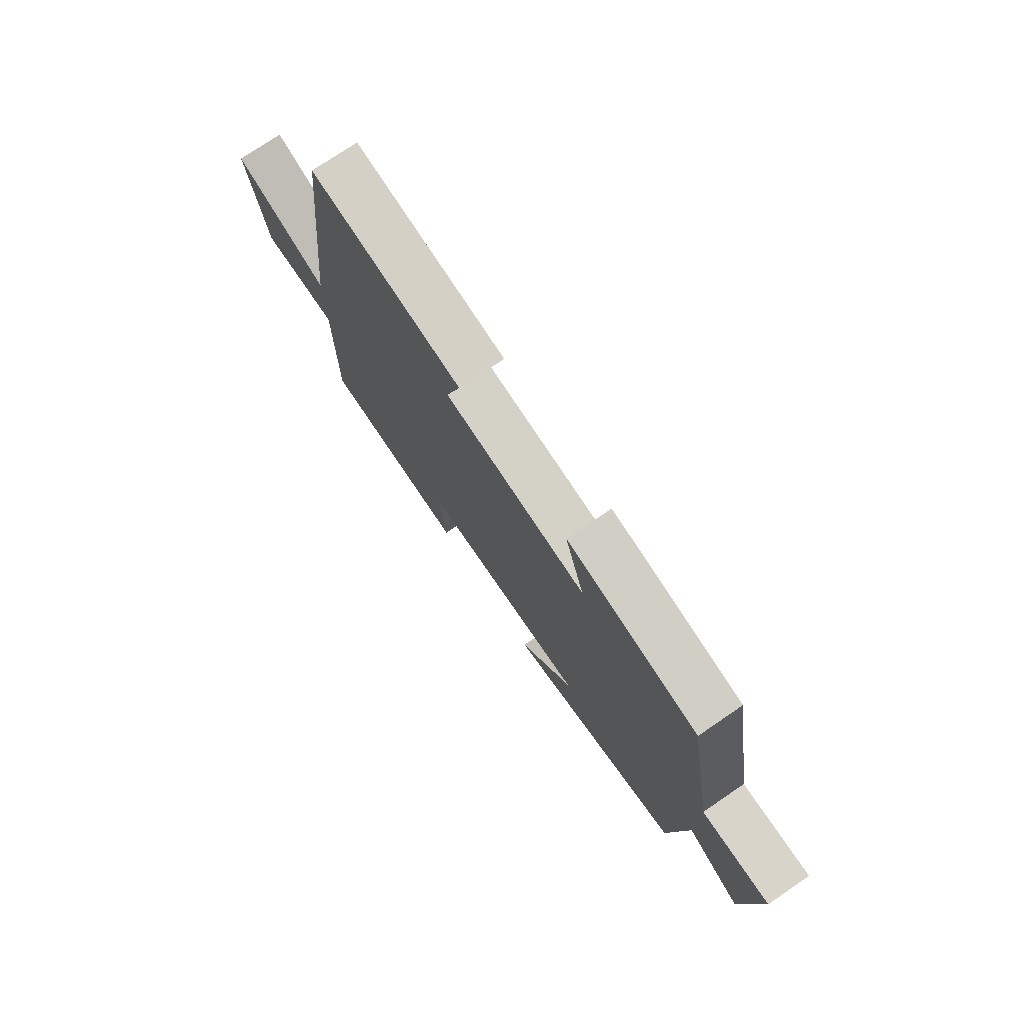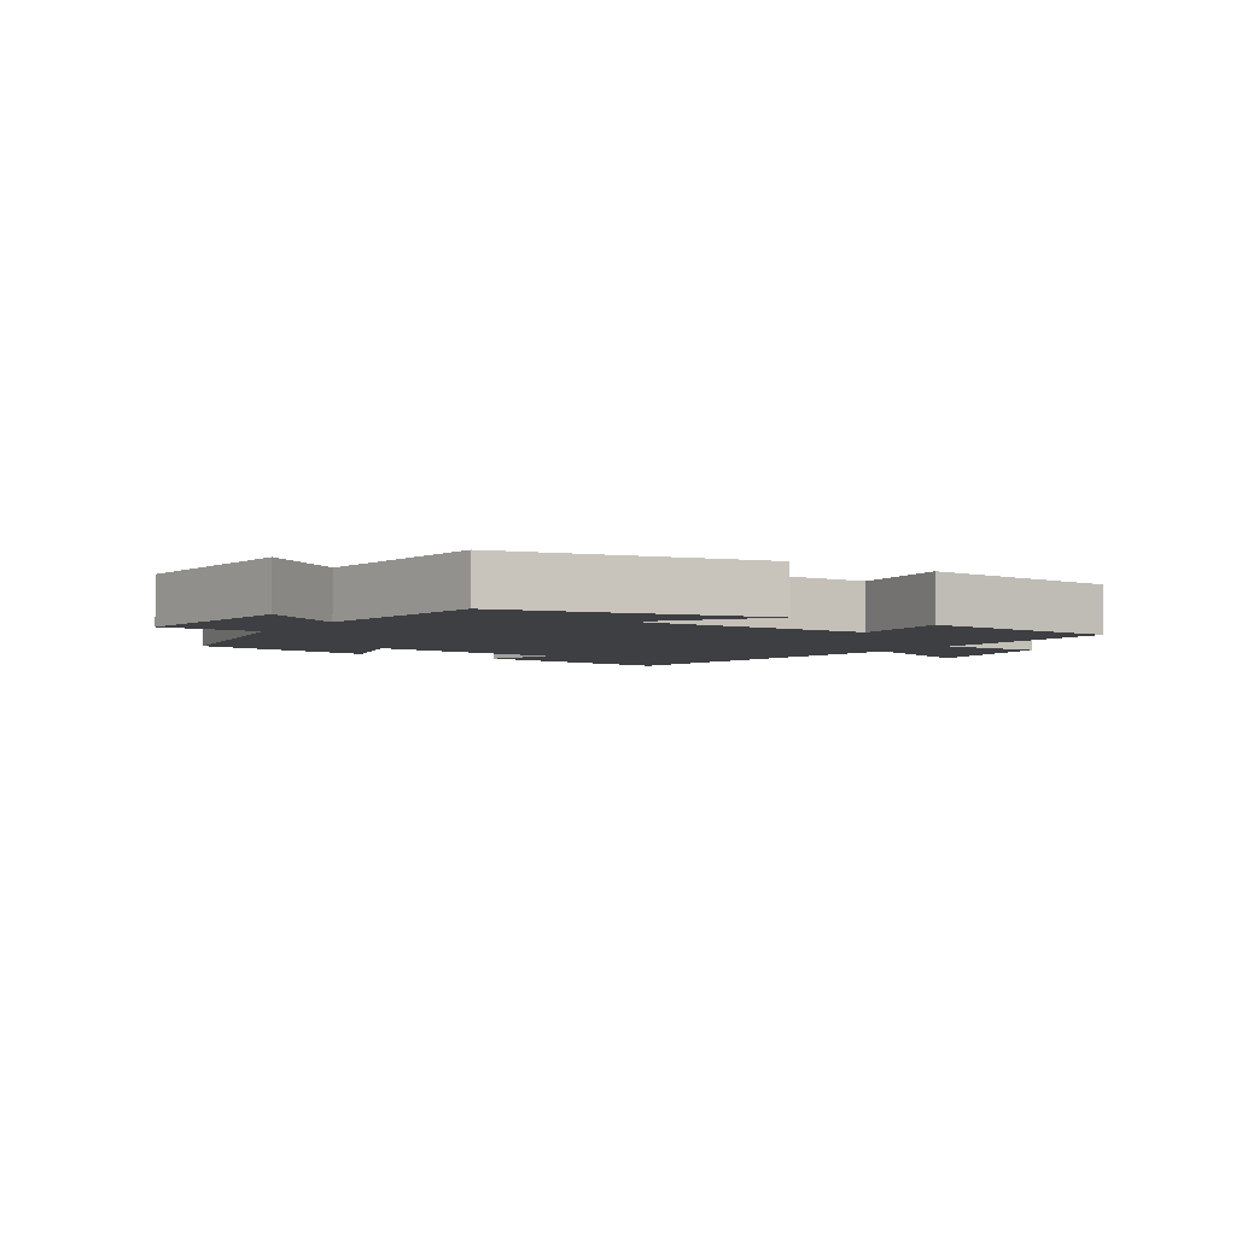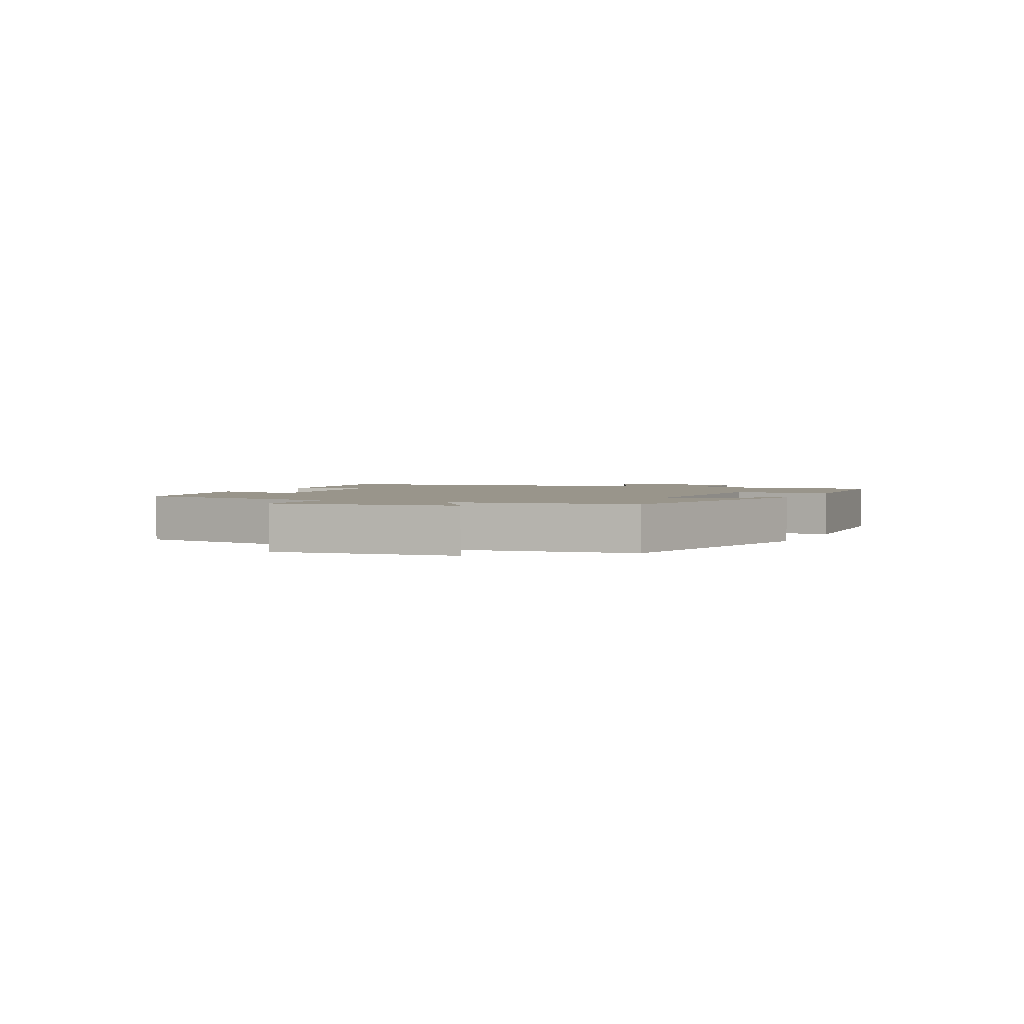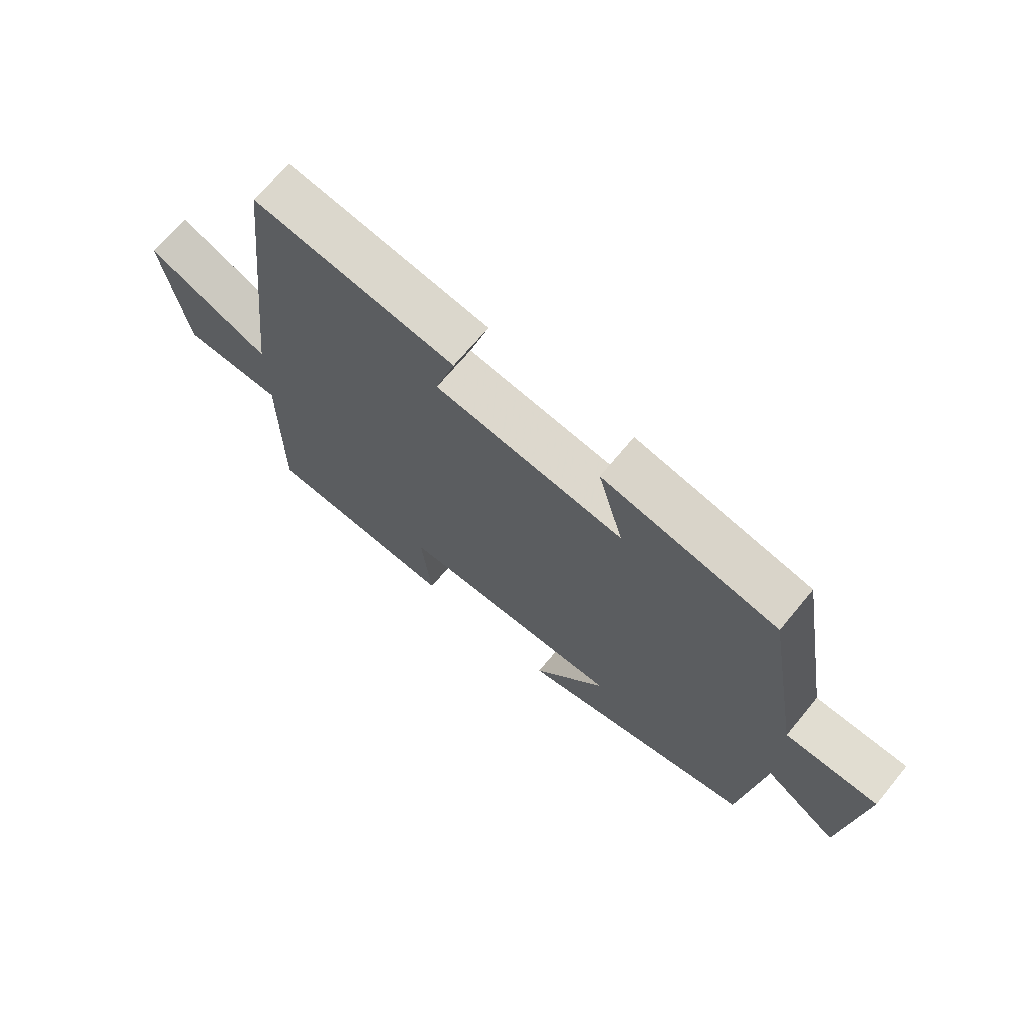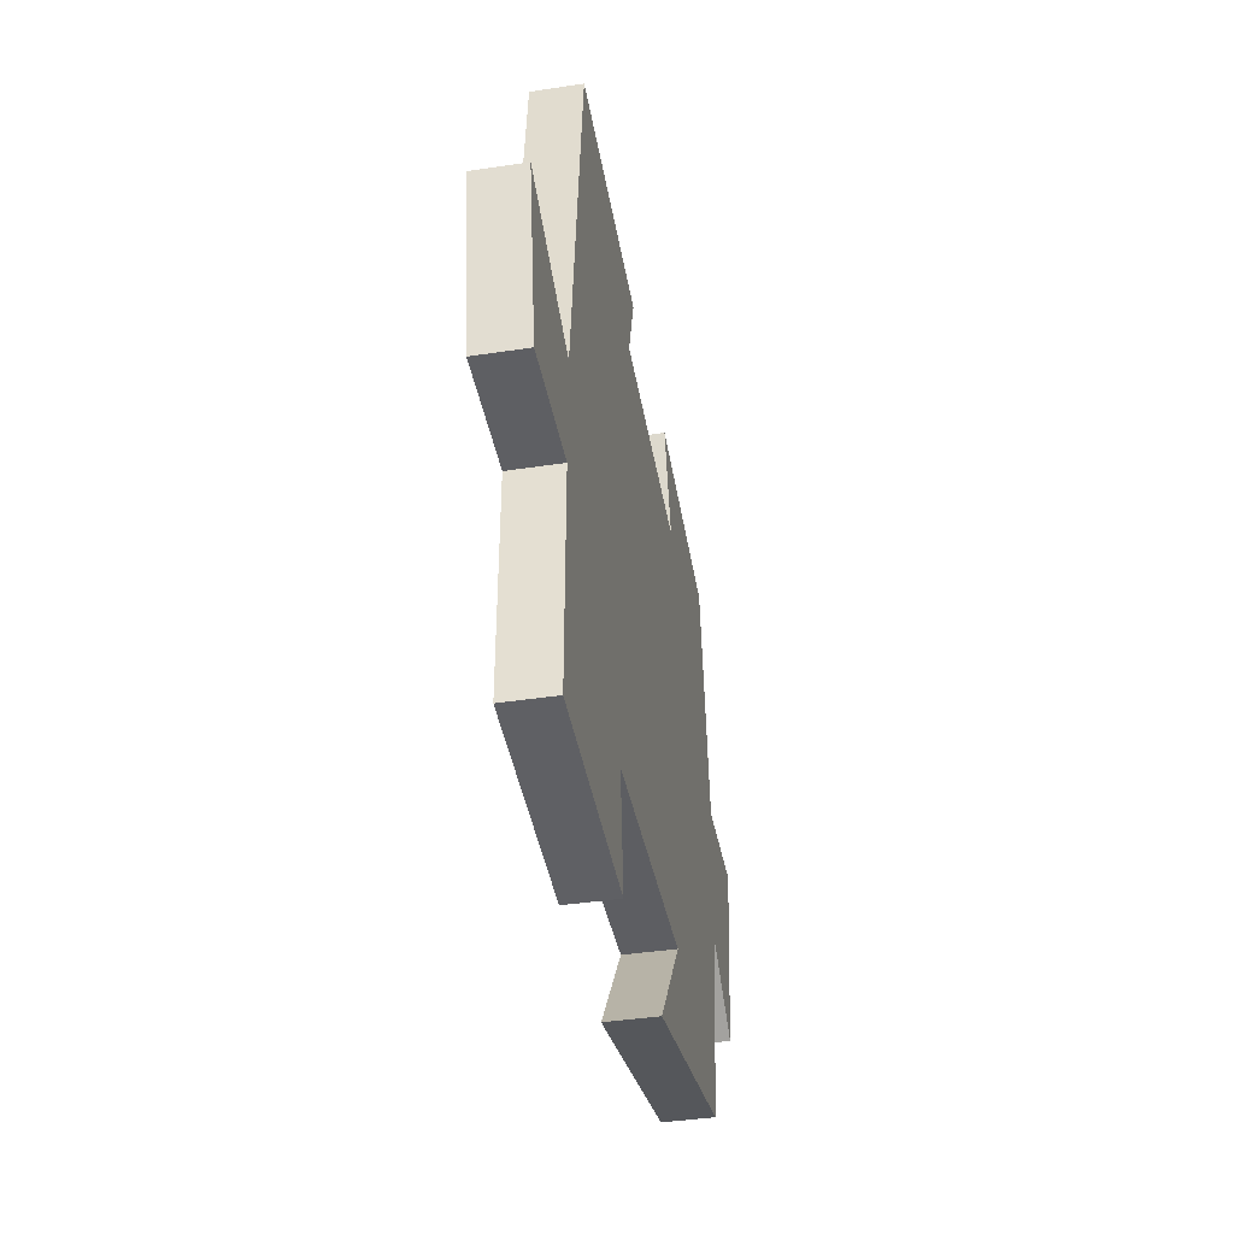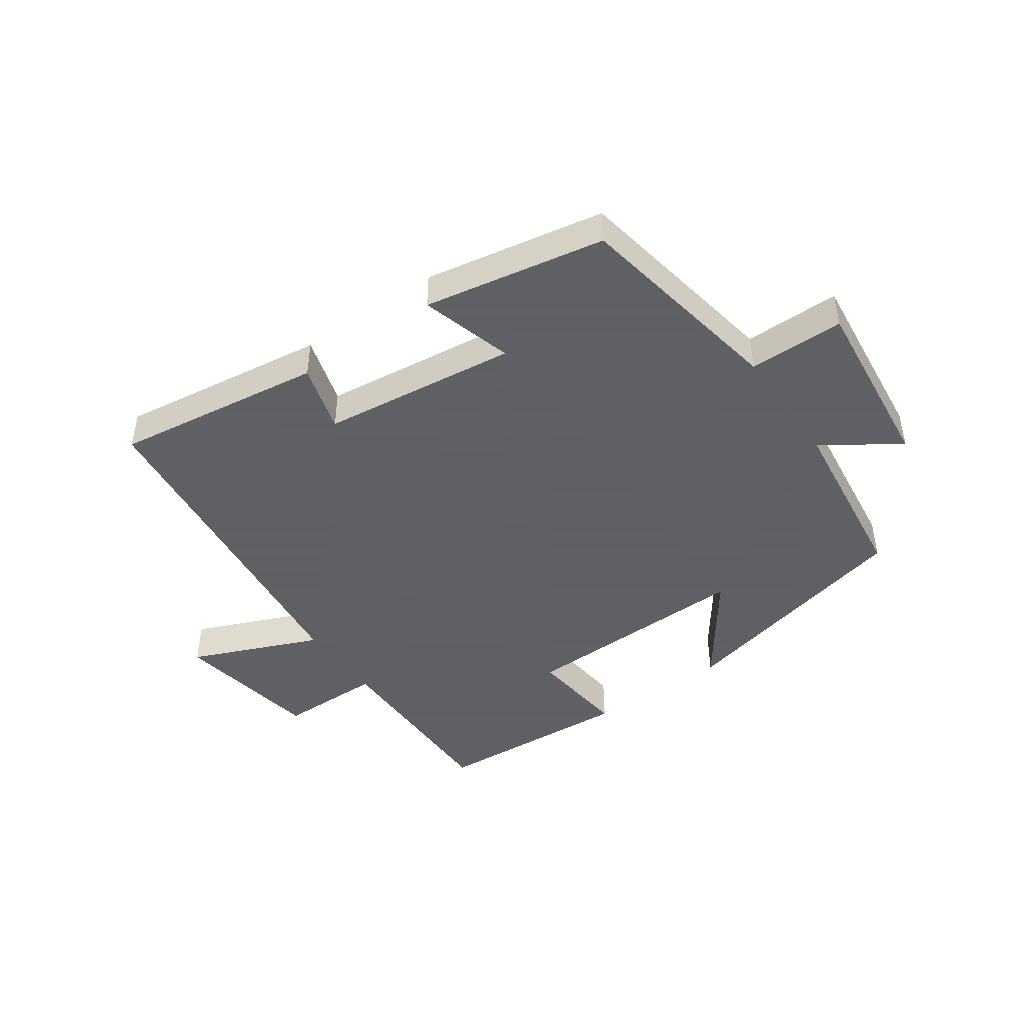
<metadata>
{"format":"obj","ext":"obj","renderer":"f3d","projection":"perspective","resolution":1024,"background":"white","views":[{"elev":75.0,"azim":55.7,"up":"+Z"},{"elev":-4.2,"azim":146.6,"up":"+Y"},{"elev":2.2,"azim":114.6,"up":"+Y"},{"elev":68.7,"azim":39.6,"up":"+Z"},{"elev":-40.4,"azim":-79.4,"up":"+Z"},{"elev":-45.3,"azim":35.1,"up":"+Y"}]}
</metadata>
<code>
v -0.436 0.07 0.547
v -0.096 0.07 0.5
v -0.129 0.07 0.388
v 0.189 0.07 0.35
v 0.146 0.07 0.5
v 0.439 0.07 0.446
v 0.5 0.07 0.097
v 0.655 0.07 0.097
v 0.623 0.07 -0.195
v 0.5 0.07 -0.113
v 0.463 0.07 -0.403
v 0.062 0.07 -0.5
v 0.185 0.07 -0.33
v -0.193 0.07 -0.338
v -0.176 0.07 -0.5
v -0.501 0.07 -0.479
v -0.5 0.07 -0.164
v -0.669 0.07 -0.162
v -0.709 0.07 0.078
v -0.5 0.07 -0.01
v -0.436 0 0.547
v -0.096 0 0.5
v -0.129 0 0.388
v 0.189 0 0.35
v 0.146 0 0.5
v 0.439 0 0.446
v 0.5 0 0.097
v 0.655 0 0.097
v 0.623 0 -0.195
v 0.5 0 -0.113
v 0.463 0 -0.403
v 0.062 0 -0.5
v 0.185 0 -0.33
v -0.193 0 -0.338
v -0.176 0 -0.5
v -0.501 0 -0.479
v -0.5 0 -0.164
v -0.669 0 -0.162
v -0.709 0 0.078
v -0.5 0 -0.01
f 17 18 19 20
f 1 2 3
f 20 1 3
f 17 20 3
f 14 15 16 17
f 17 3 4
f 14 17 4
f 13 14 4
f 10 11 12 13
f 10 13 4
f 7 8 9 10
f 6 7 10
f 5 6 10
f 4 5 10
f 40 39 38 37
f 23 22 21
f 23 21 40
f 23 40 37
f 37 36 35 34
f 24 23 37
f 24 37 34
f 24 34 33
f 33 32 31 30
f 24 33 30
f 30 29 28 27
f 30 27 26
f 30 26 25
f 30 25 24
f 1 21 22 2
f 2 22 23 3
f 3 23 24 4
f 4 24 25 5
f 5 25 26 6
f 6 26 27 7
f 7 27 28 8
f 8 28 29 9
f 9 29 30 10
f 10 30 31 11
f 11 31 32 12
f 12 32 33 13
f 13 33 34 14
f 14 34 35 15
f 15 35 36 16
f 16 36 37 17
f 17 37 38 18
f 18 38 39 19
f 19 39 40 20
f 20 40 21 1

</code>
